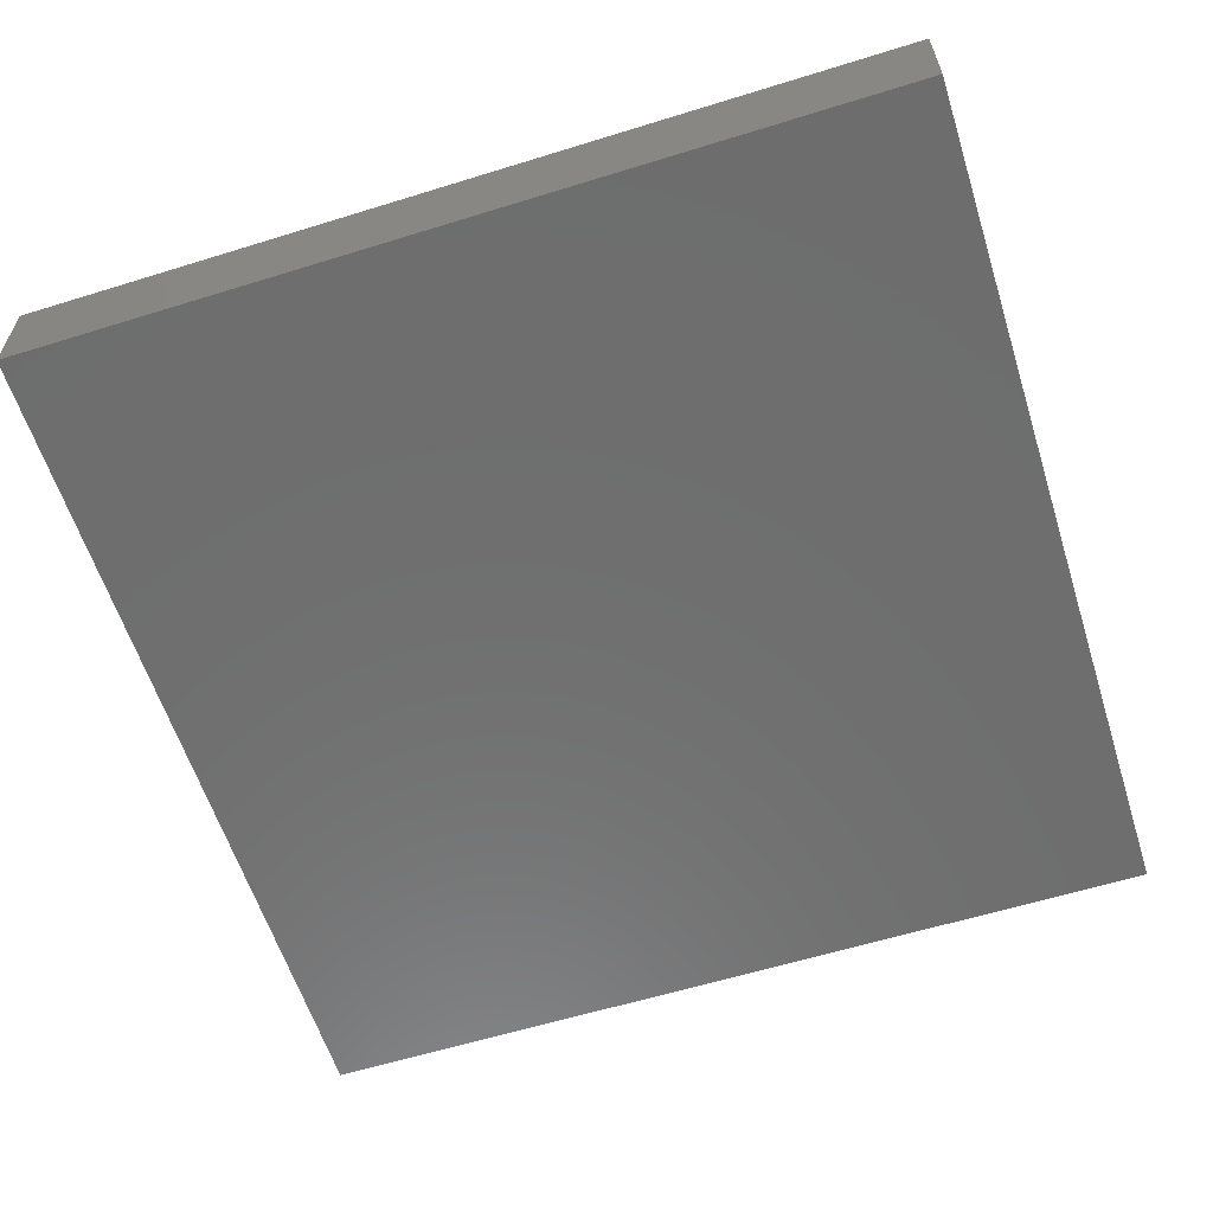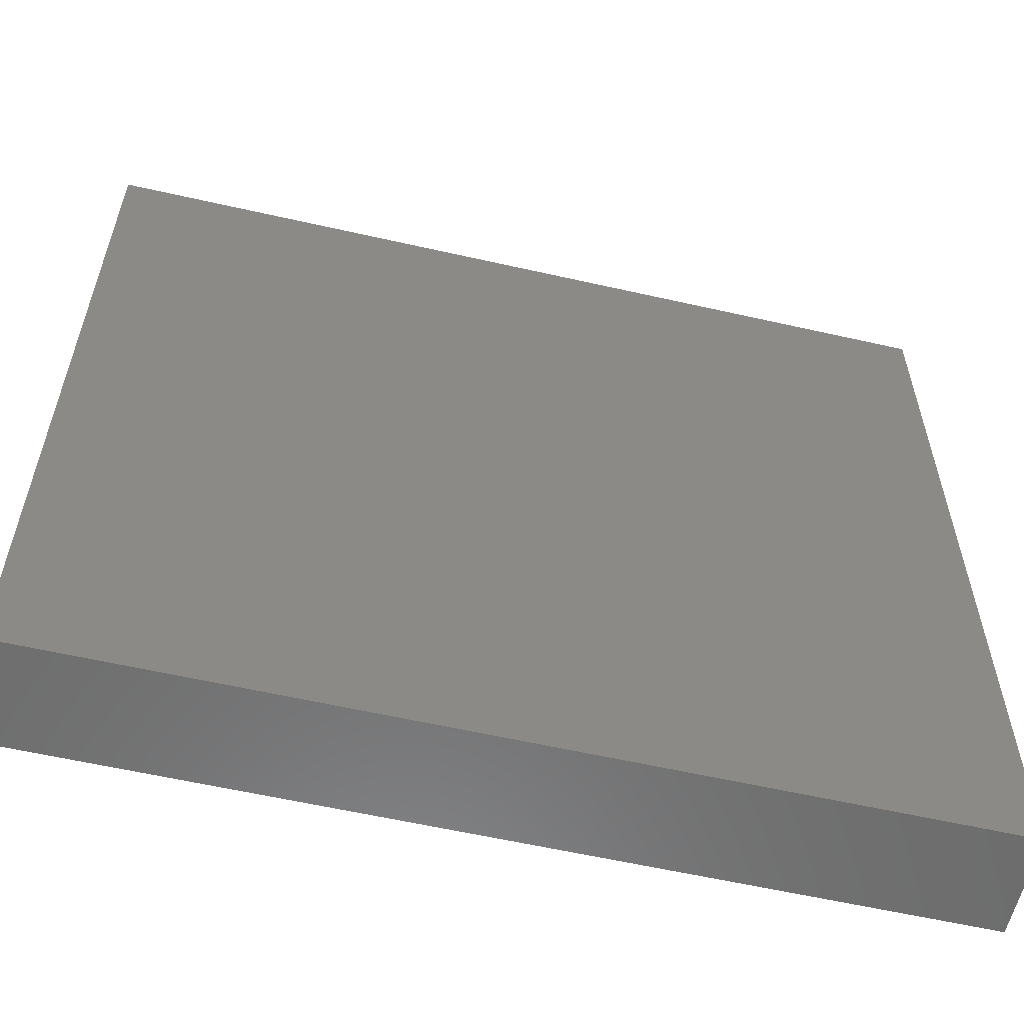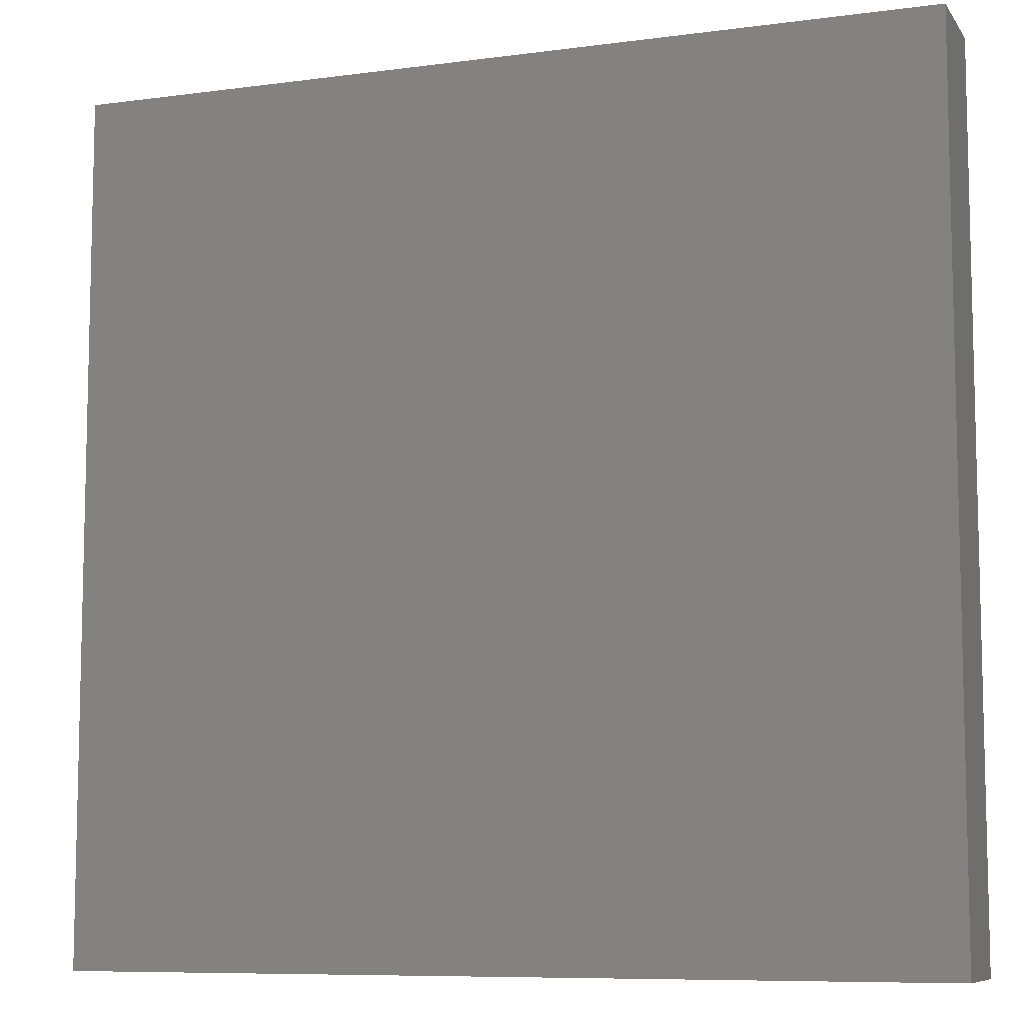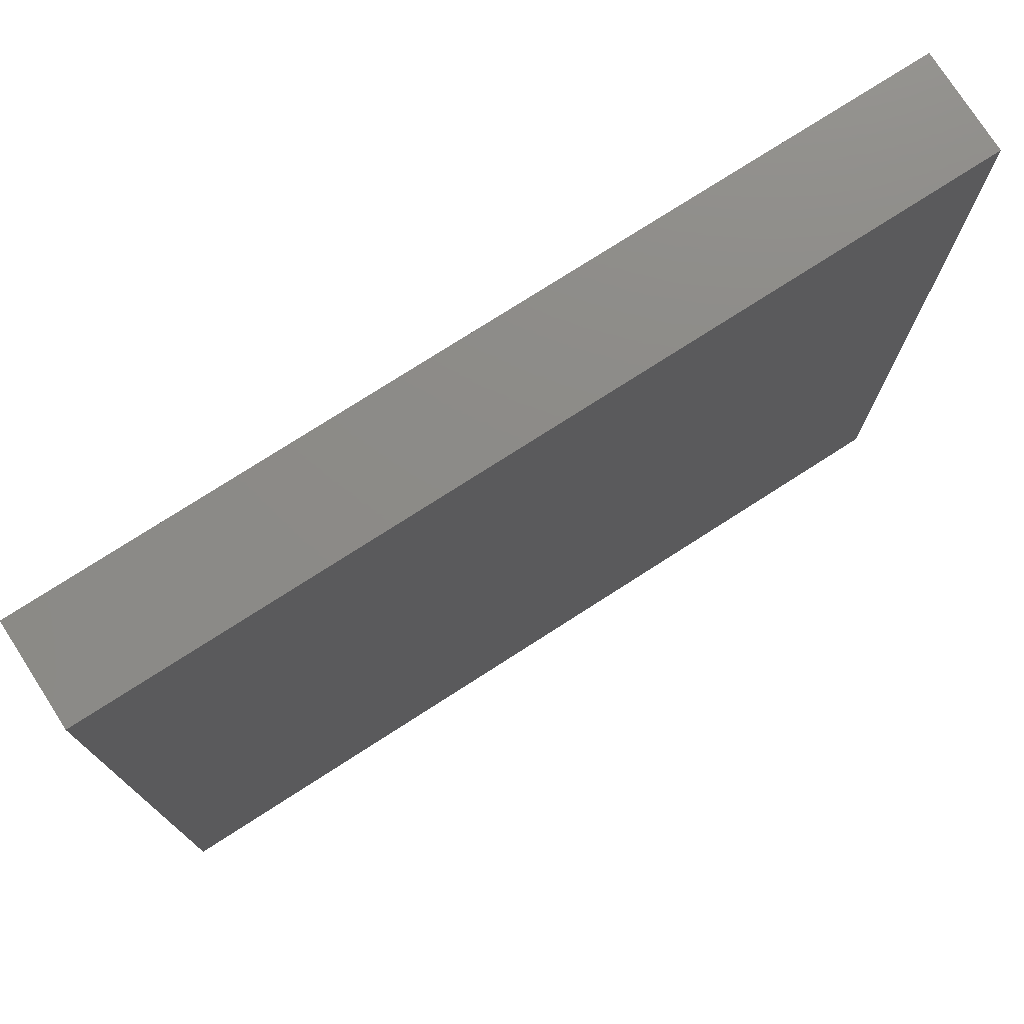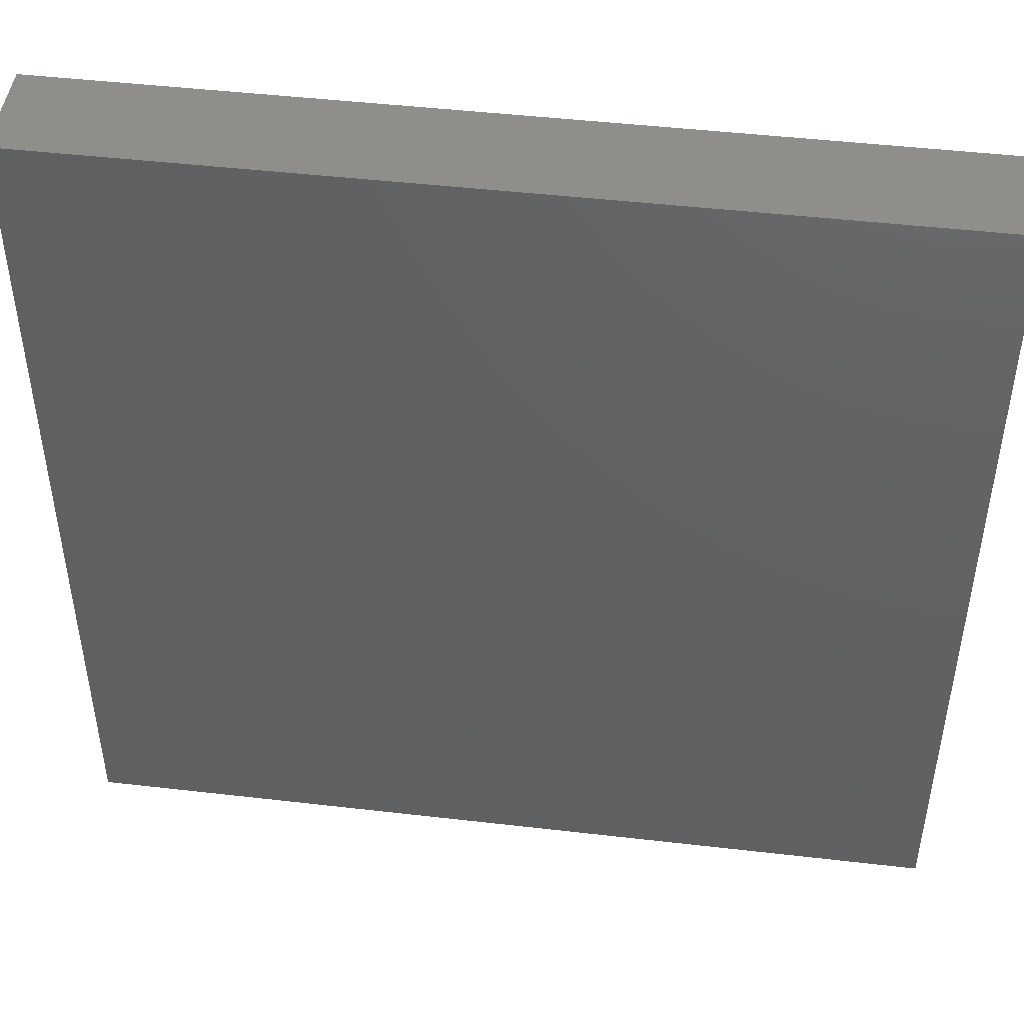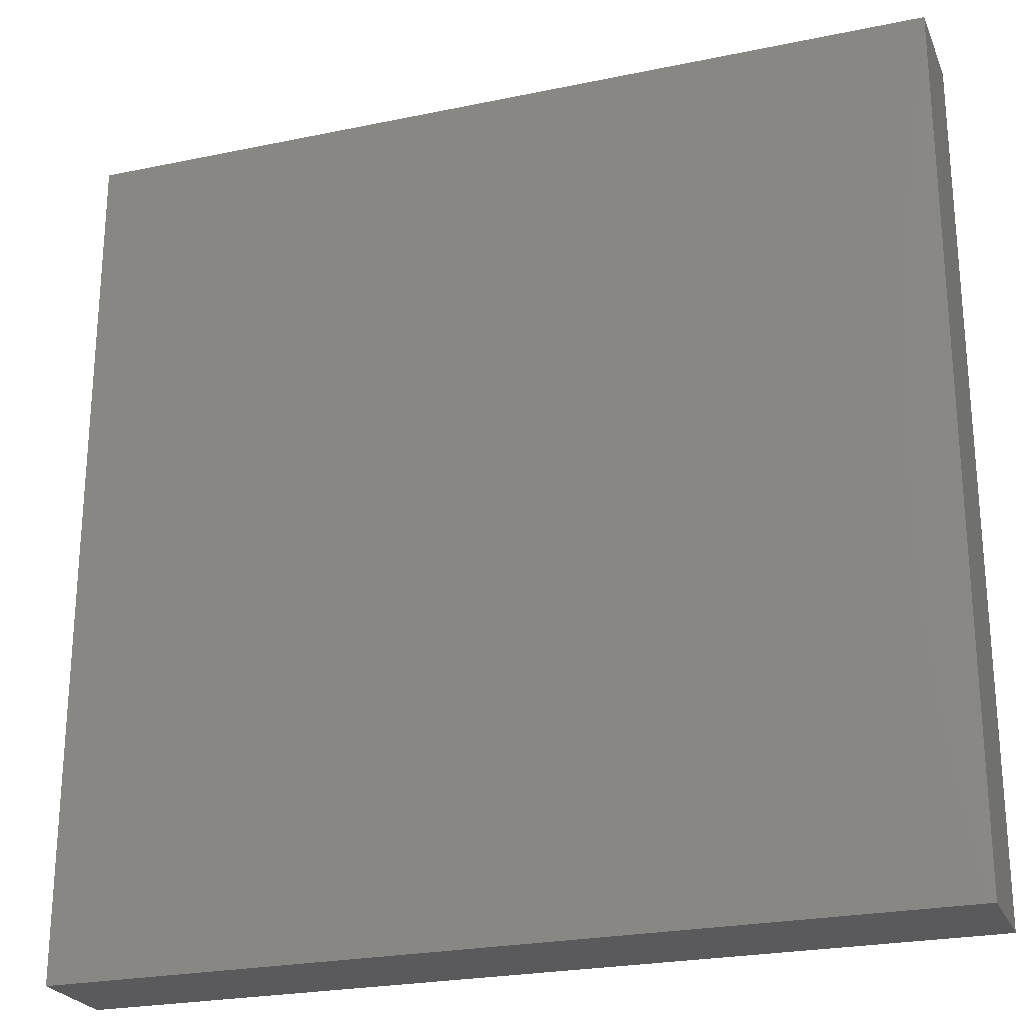
<metadata>
{"format":"stl","ext":"stl","renderer":"f3d","projection":"perspective","resolution":1024,"background":"white","views":[{"elev":-60.1,"azim":-72.4,"up":"+Z"},{"elev":-58.9,"azim":166.8,"up":"+Y"},{"elev":-8.4,"azim":20.1,"up":"+Y"},{"elev":76.2,"azim":-32.7,"up":"+Y"},{"elev":46.8,"azim":7.5,"up":"+Y"},{"elev":-24.4,"azim":19.0,"up":"+Y"}]}
</metadata>
<code>
# stl→obj: 8 verts, 12 faces
v 0.26 0.26 1.44
v 0.26 0.26 1.5
v 0.26 -0.26 1.44
v 0.26 -0.26 1.5
v -0.26 -0.26 1.44
v -0.26 -0.26 1.5
v -0.26 0.26 1.44
v -0.26 0.26 1.5
f 1 2 3
f 3 2 4
f 3 4 5
f 5 4 6
f 5 6 7
f 7 6 8
f 7 8 1
f 1 8 2
f 7 5 1
f 1 5 3
f 6 8 4
f 4 8 2

</code>
